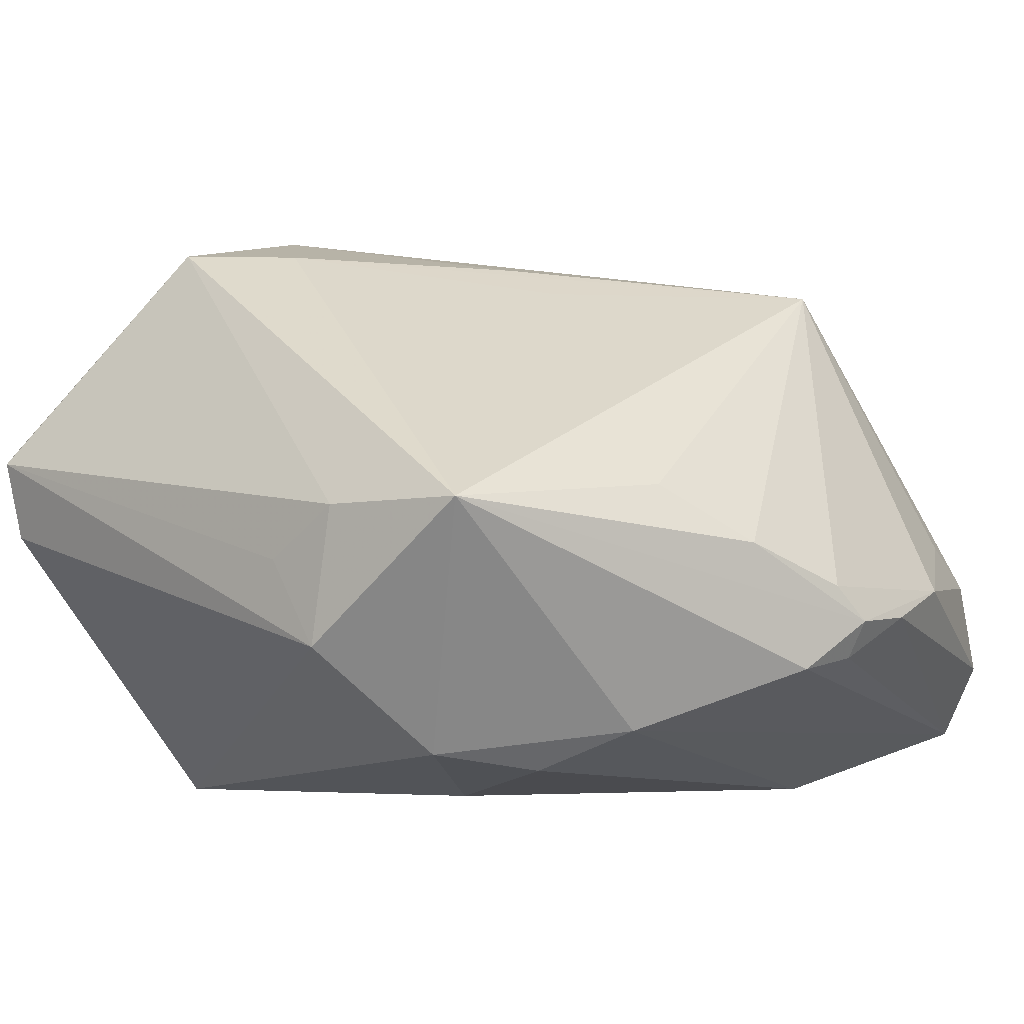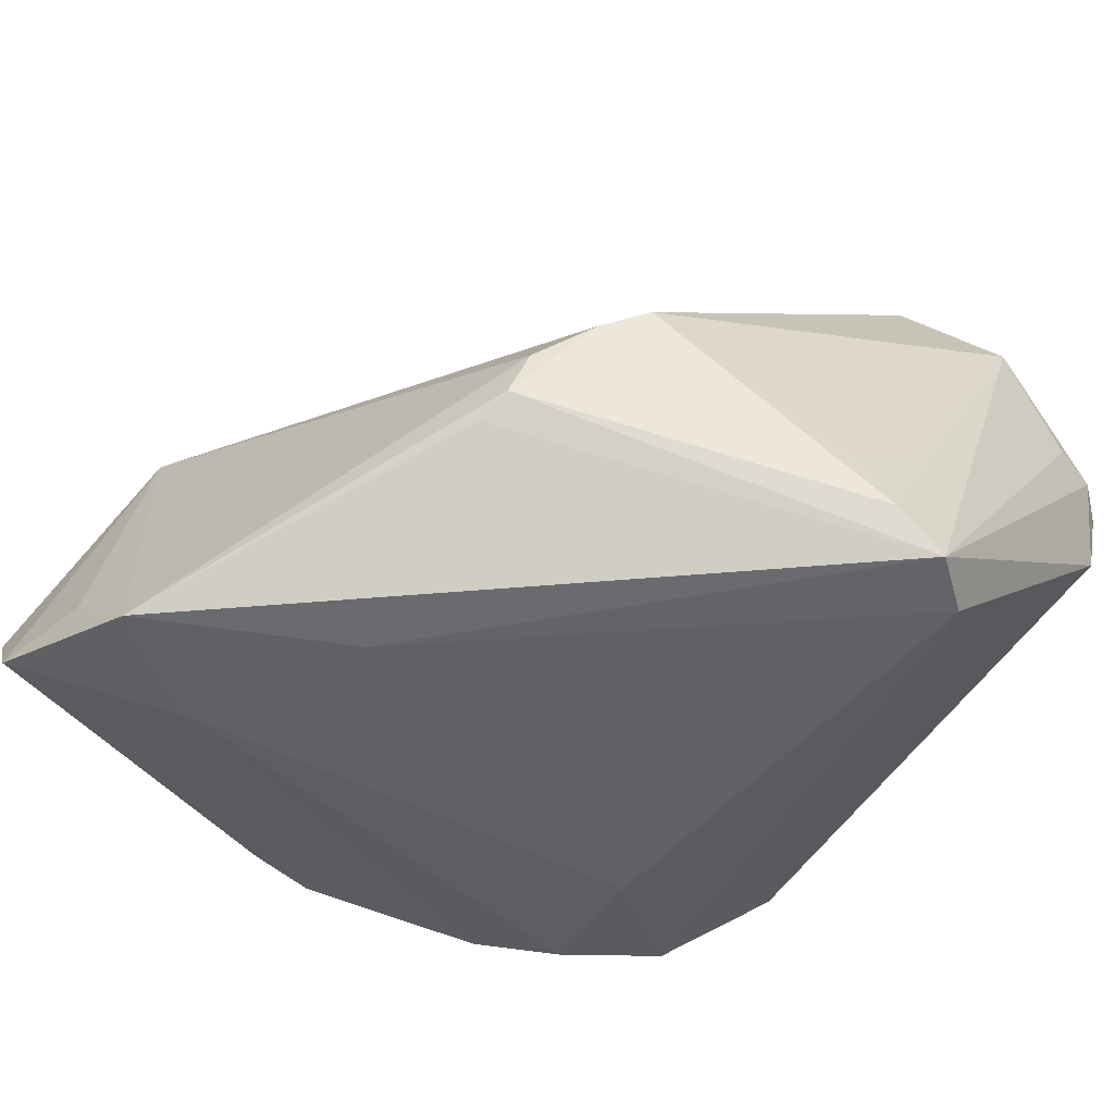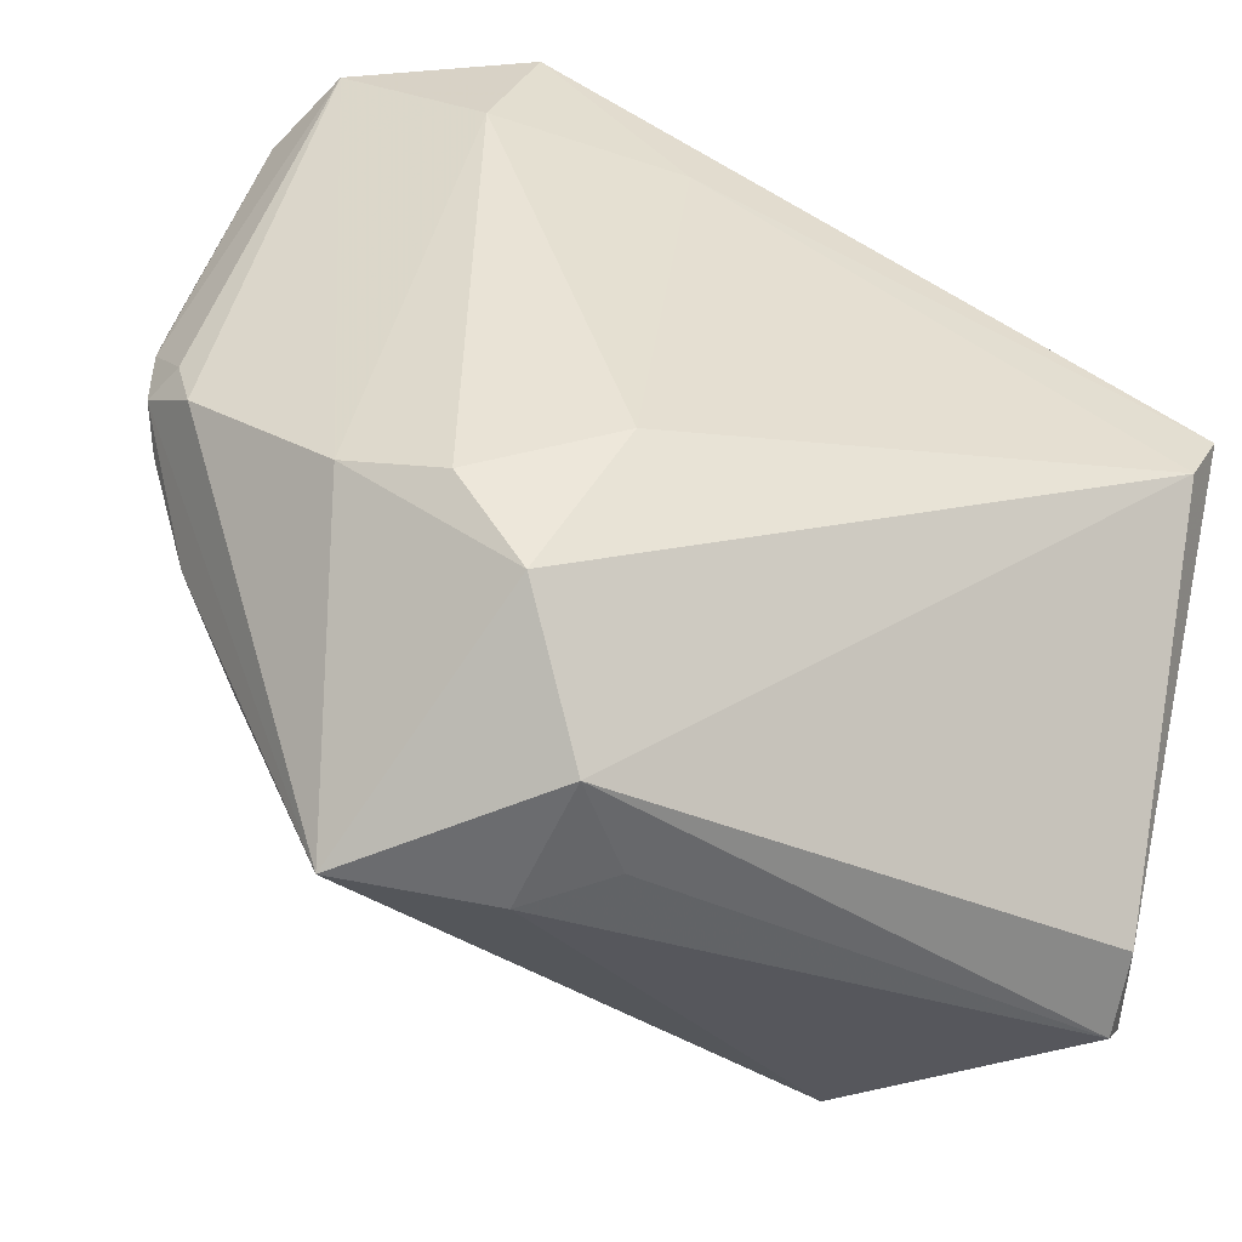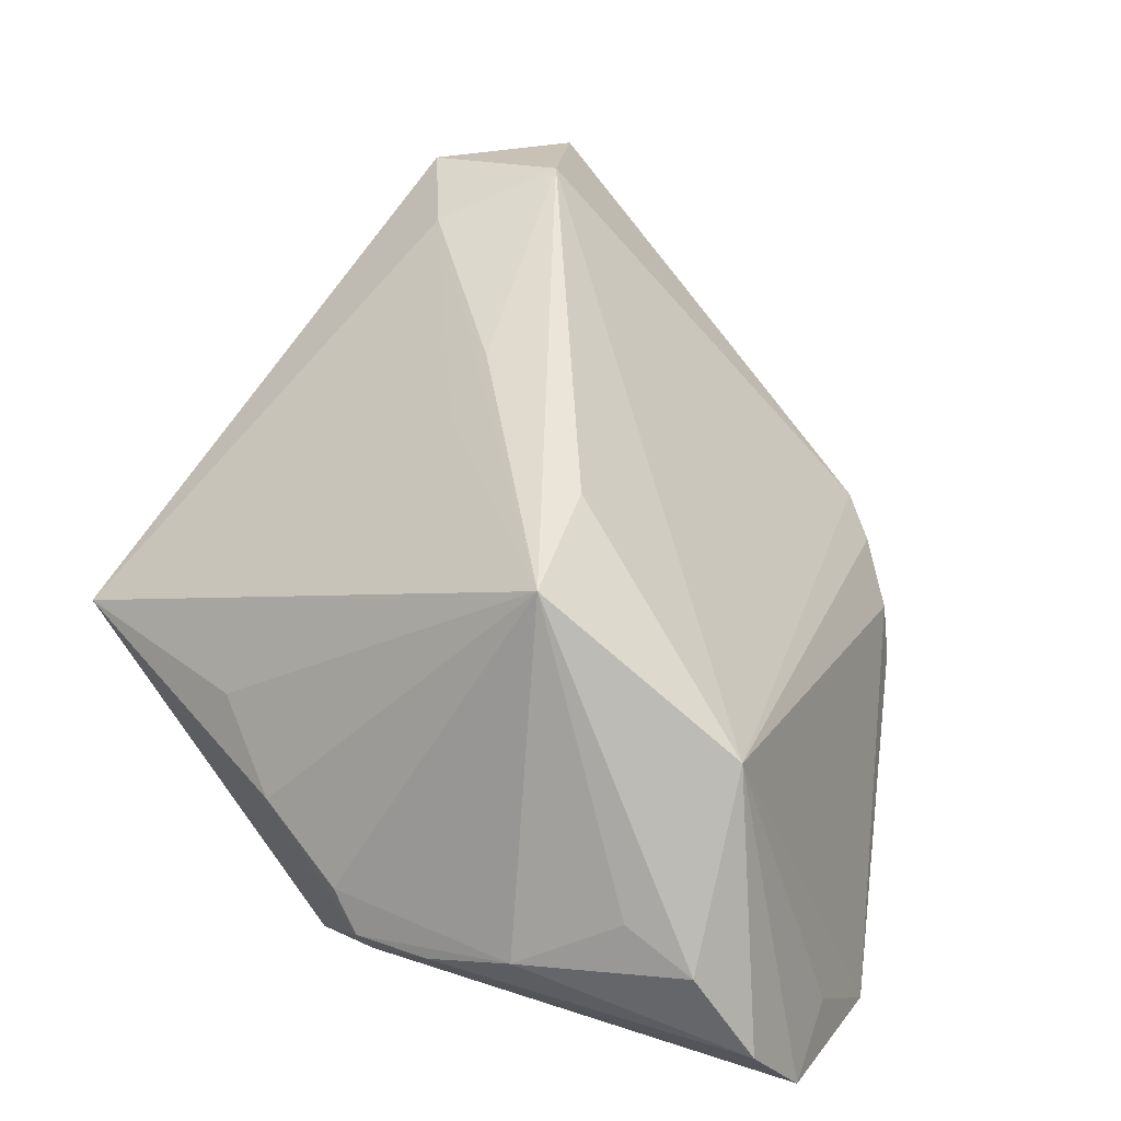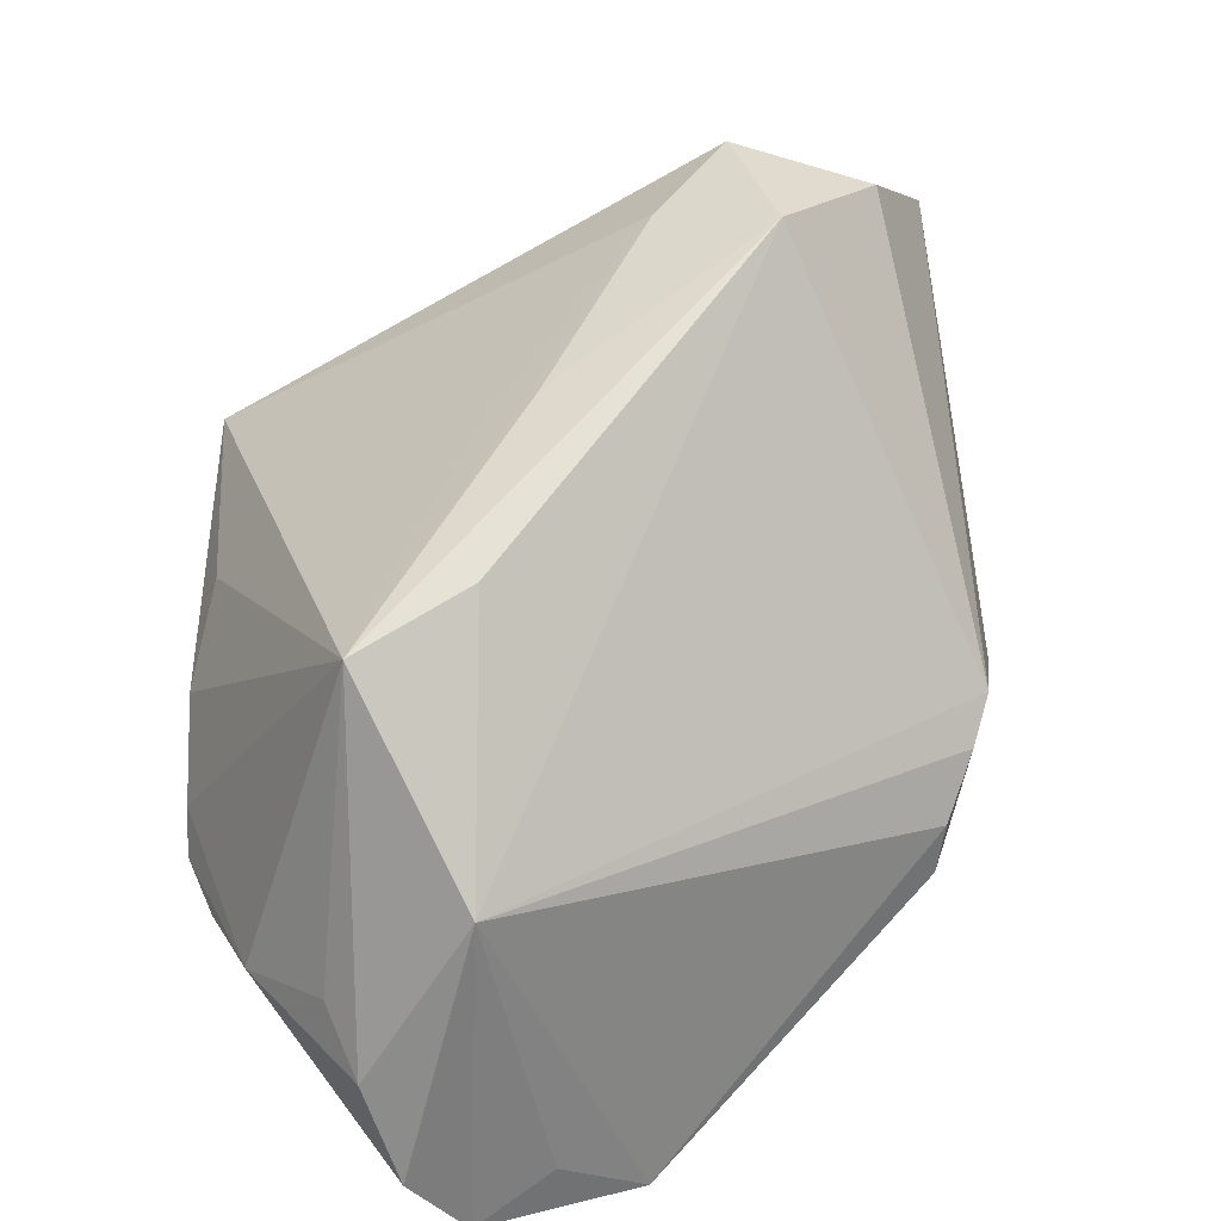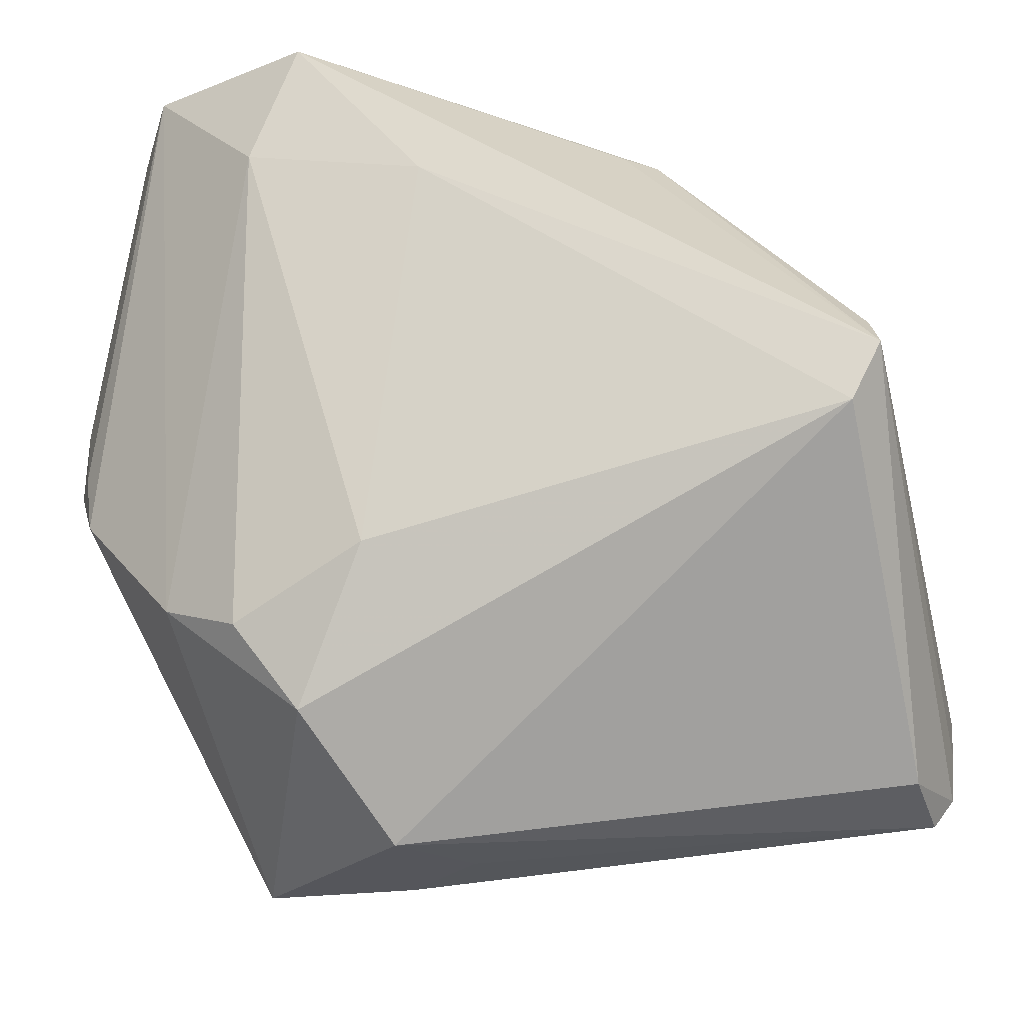
<metadata>
{"format":"obj","ext":"obj","renderer":"f3d","projection":"perspective","resolution":1024,"background":"white","views":[{"elev":-5.5,"azim":36.7,"up":"+Z"},{"elev":-47.7,"azim":-137.7,"up":"+Z"},{"elev":-51.6,"azim":167.3,"up":"+Y"},{"elev":38.7,"azim":117.3,"up":"+Z"},{"elev":50.1,"azim":155.9,"up":"+Z"},{"elev":-24.6,"azim":-164.0,"up":"+Y"}]}
</metadata>
<code>
v 0.0219 0.03794 -0.02112
v -0.02071 0.02609 -0.01108
v 0.00543 -0.01501 -0.02932
v -0.03924 -0.03492 0.004518
v -0.03849 -0.00719 -0.02932
v -0.0377 0.00402 -0.01865
v -0.01931 0.02734 -0.01583
v 0.04117 0.008153 -0.01203
v -0.04042 -0.02085 0.01633
v 0.03025 0.03911 -0.02325
v 0.04073 0.01622 -0.00908
v 0.01804 0.02709 -0.02922
v -0.04089 -0.03204 0.006262
v 0.02286 -0.03885 -0.002888
v -0.03976 0.002327 -0.02493
v 0.03624 0.03127 -0.007849
v 0.001376 -0.03847 -0.007424
v 0.01588 0.01021 0.02238
v 0.009706 -0.005972 0.02125
v 0.03042 -0.0184 -0.0006056
v -0.02822 0.01873 -0.004497
v -0.03886 -0.03311 -0.003047
v 0.03782 -0.004619 -0.0173
v -0.03958 -0.002555 -0.01463
v 0.02819 0.01243 0.02142
v 0.03974 -0.001987 -0.009439
v -0.01636 0.02784 -0.01779
v 0.003957 -0.005437 0.02442
v 0.03654 0.02489 -0.004013
v -0.02099 -0.01132 0.02932
v 0.01239 -0.02868 -0.02523
v 0.006366 -0.03872 -0.01557
v 0.03603 -0.01096 -0.005736
v -0.013 -0.01997 0.02549
v 0.008762 -0.03911 -0.002805
v -0.02273 -0.02559 0.02588
v 0.04103 0.0009071 -0.0127
v 0.03903 0.001246 -0.01613
v -0.01732 -0.01156 0.02837
v -0.04117 -0.02758 0.007069
v -0.04117 -0.001793 -0.02895
v 0.0265 -0.01693 -0.02307
v 0.01361 0.0388 -0.02874
v -0.03264 -0.0158 0.02511
v 0.02495 0.03 0.007056
v -0.02509 0.02214 -0.006963
v 0.03498 0.03672 -0.01626
v 0.000727 0.0229 -0.02932
v 0.01831 -0.02047 -0.02673
f 16 45 25
f 30 45 21
f 13 41 22
f 10 45 47
f 45 16 47
f 16 11 47
f 10 42 12
f 31 14 32
f 42 14 31
f 33 14 37
f 19 14 25
f 37 14 23
f 23 14 42
f 23 38 37
f 23 42 10
f 10 38 23
f 32 14 35
f 34 19 25
f 14 19 34
f 25 45 18
f 18 30 25
f 45 30 18
f 7 27 41
f 32 22 5
f 5 22 41
f 5 31 32
f 15 7 41
f 41 9 15
f 15 9 24
f 29 16 25
f 25 11 29
f 29 11 16
f 8 11 37
f 8 47 11
f 37 38 8
f 10 47 8
f 8 38 10
f 10 12 43
f 27 7 43
f 41 27 43
f 25 33 26
f 26 33 37
f 26 11 25
f 37 11 26
f 25 14 20
f 20 33 25
f 14 33 20
f 4 22 32
f 13 22 4
f 25 30 28
f 28 34 25
f 36 34 30
f 14 34 36
f 36 35 14
f 36 4 35
f 36 9 13
f 13 4 36
f 44 30 21
f 21 9 44
f 44 36 30
f 9 36 44
f 40 41 13
f 13 9 40
f 40 9 41
f 45 43 2
f 2 43 7
f 31 5 3
f 21 15 6
f 6 15 24
f 6 9 21
f 24 9 6
f 46 15 21
f 7 15 46
f 46 2 7
f 21 45 46
f 45 2 46
f 48 43 12
f 12 3 48
f 48 3 5
f 48 5 41
f 41 43 48
f 1 45 10
f 10 43 1
f 1 43 45
f 32 35 17
f 17 4 32
f 35 4 17
f 30 34 39
f 39 28 30
f 34 28 39
f 42 31 49
f 31 3 49
f 49 12 42
f 49 3 12

</code>
